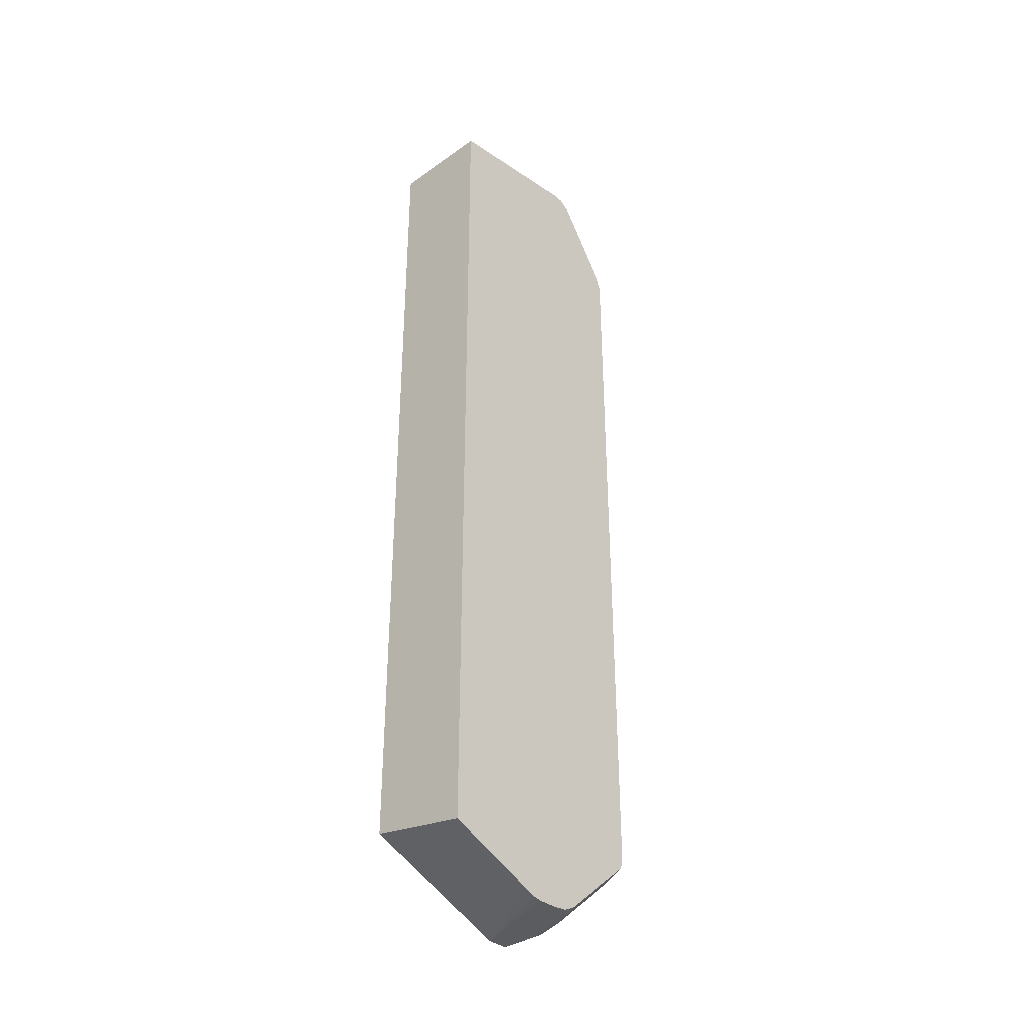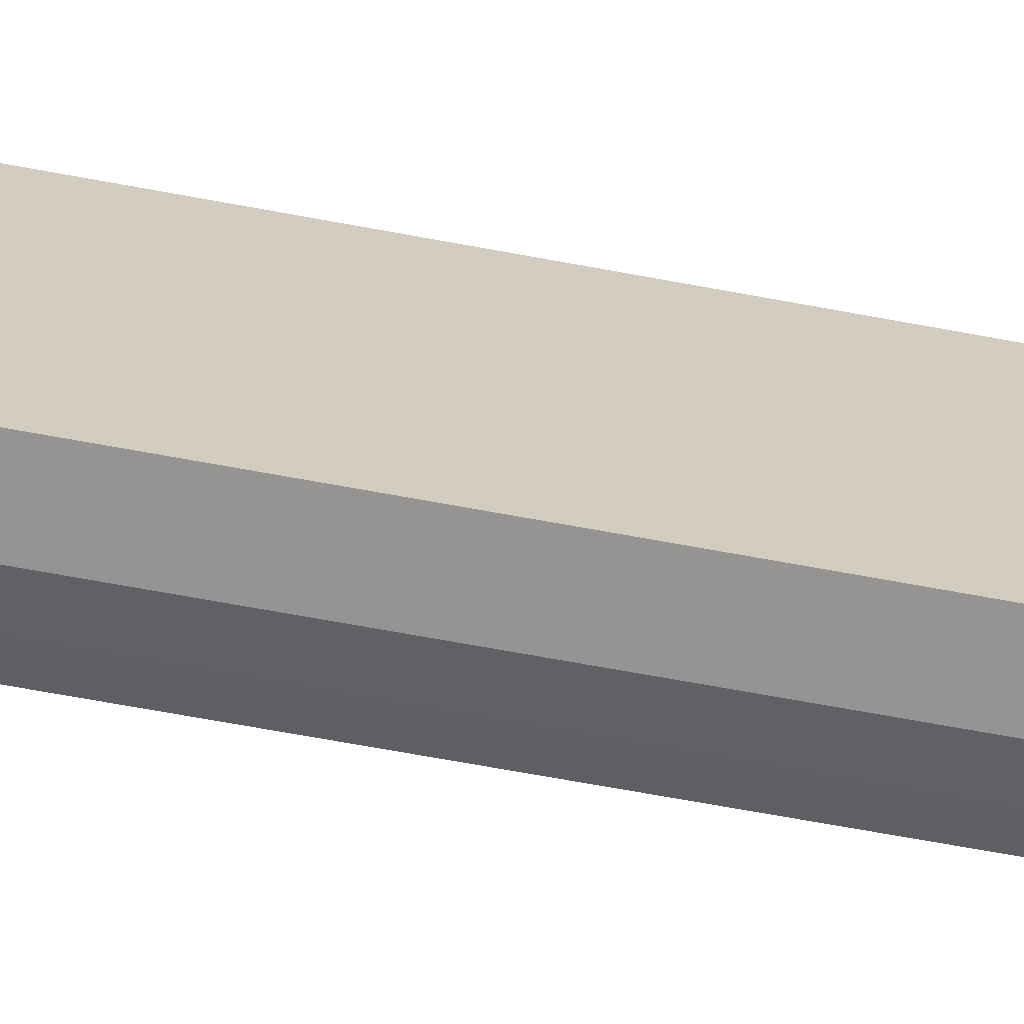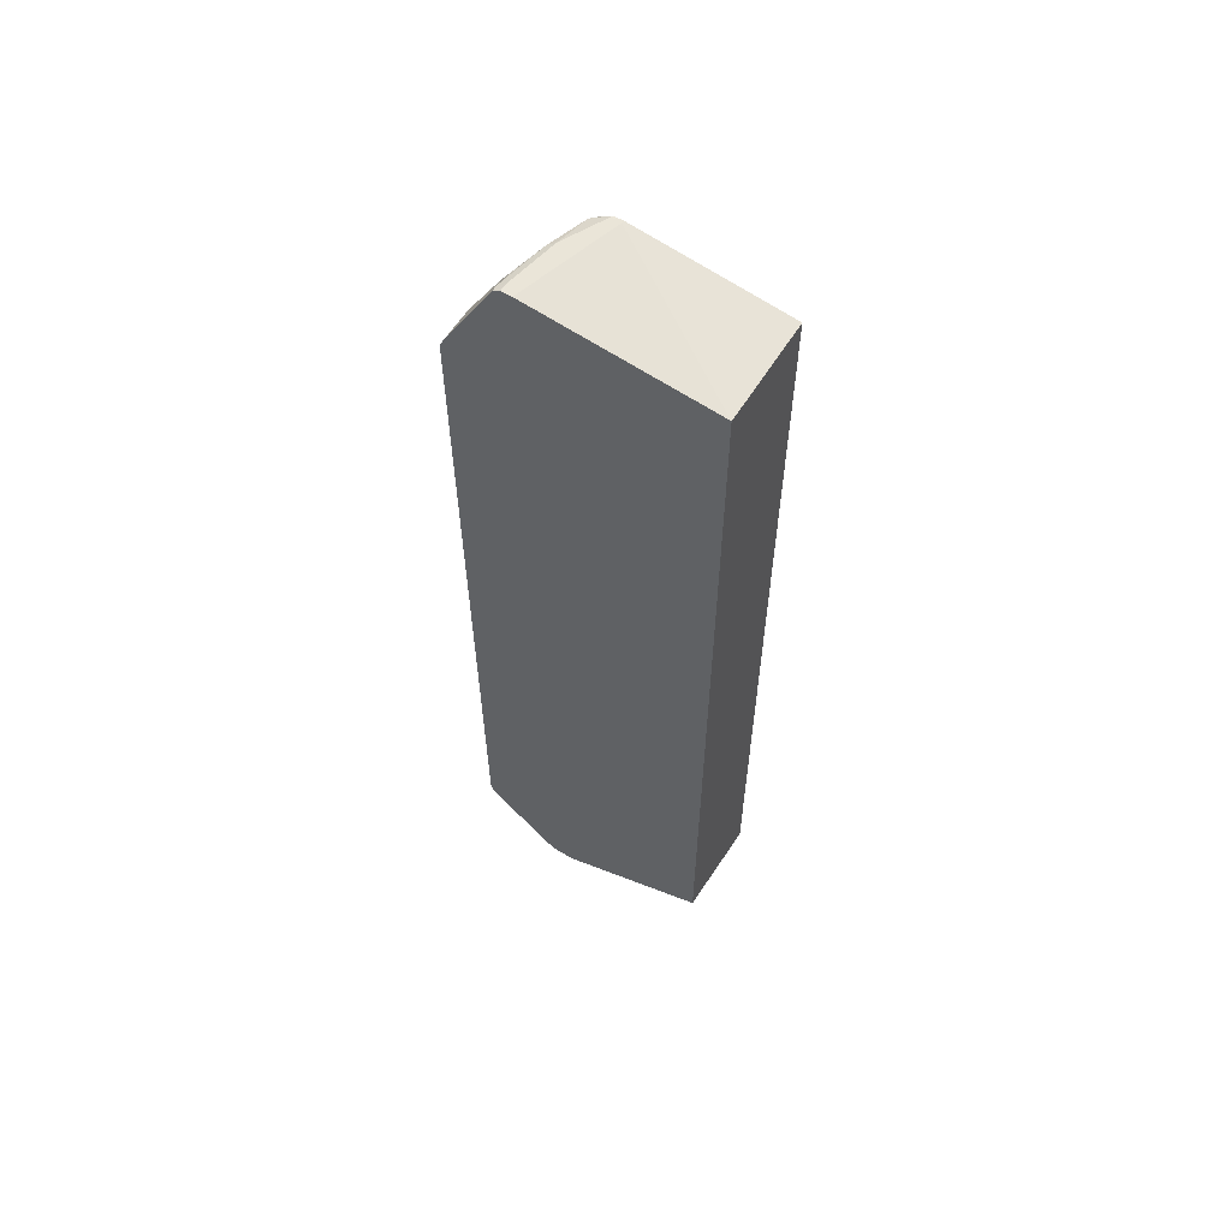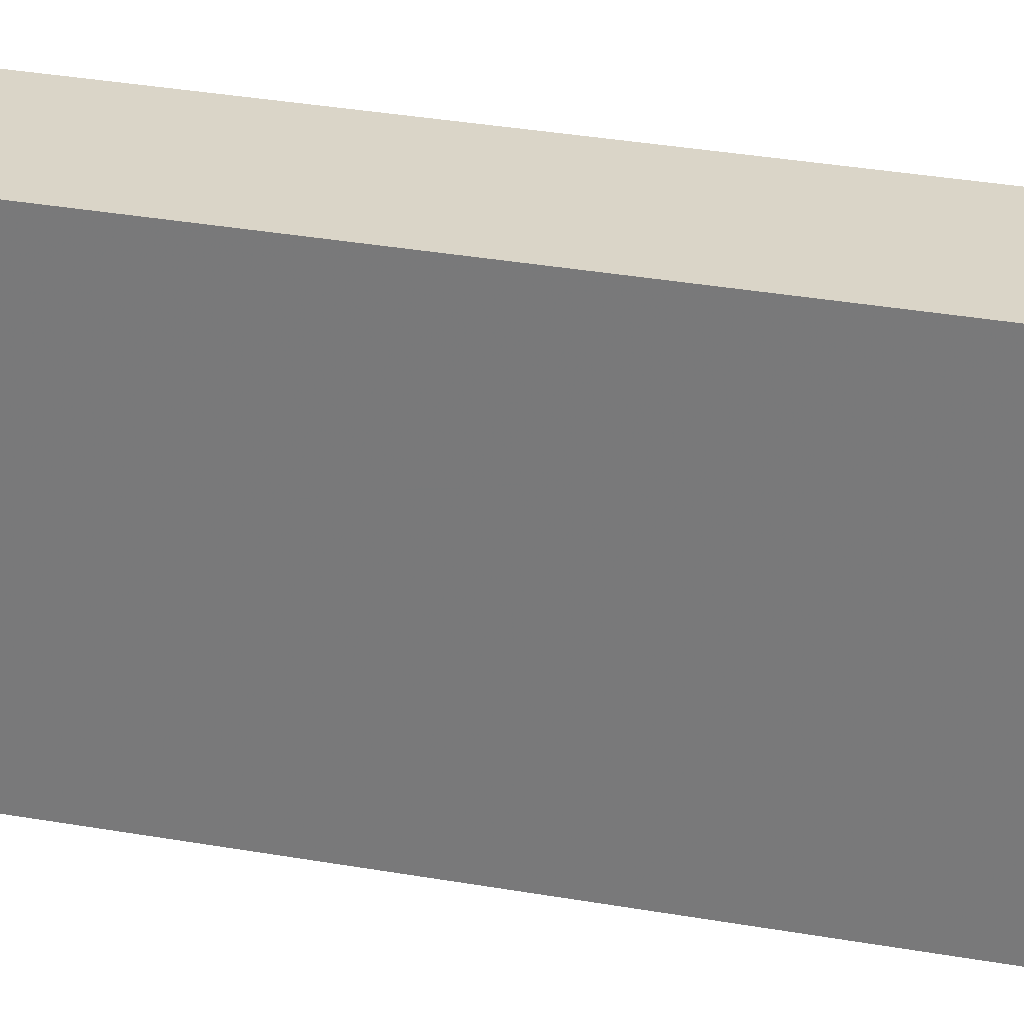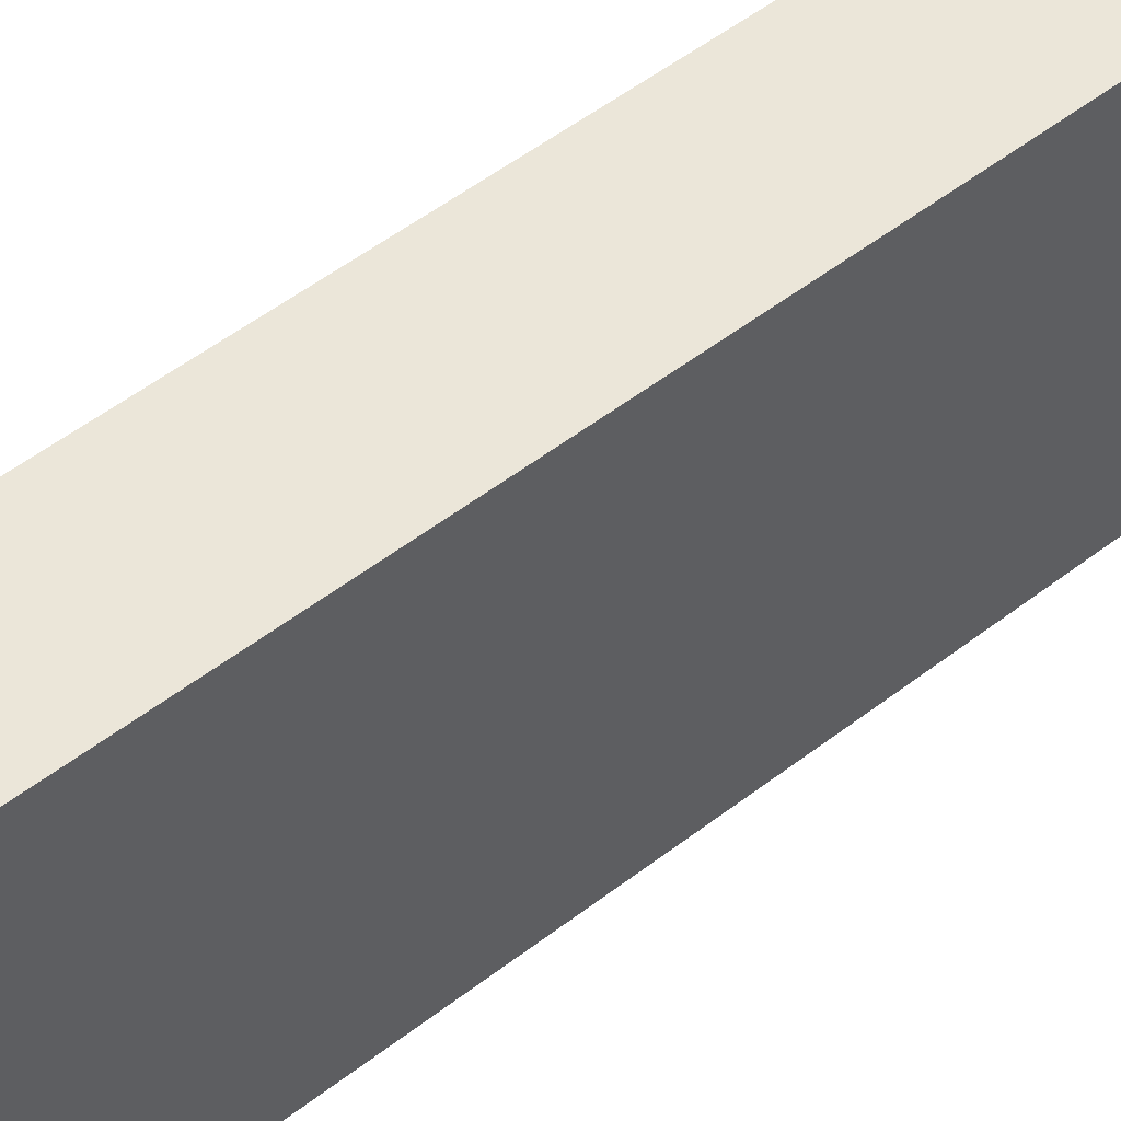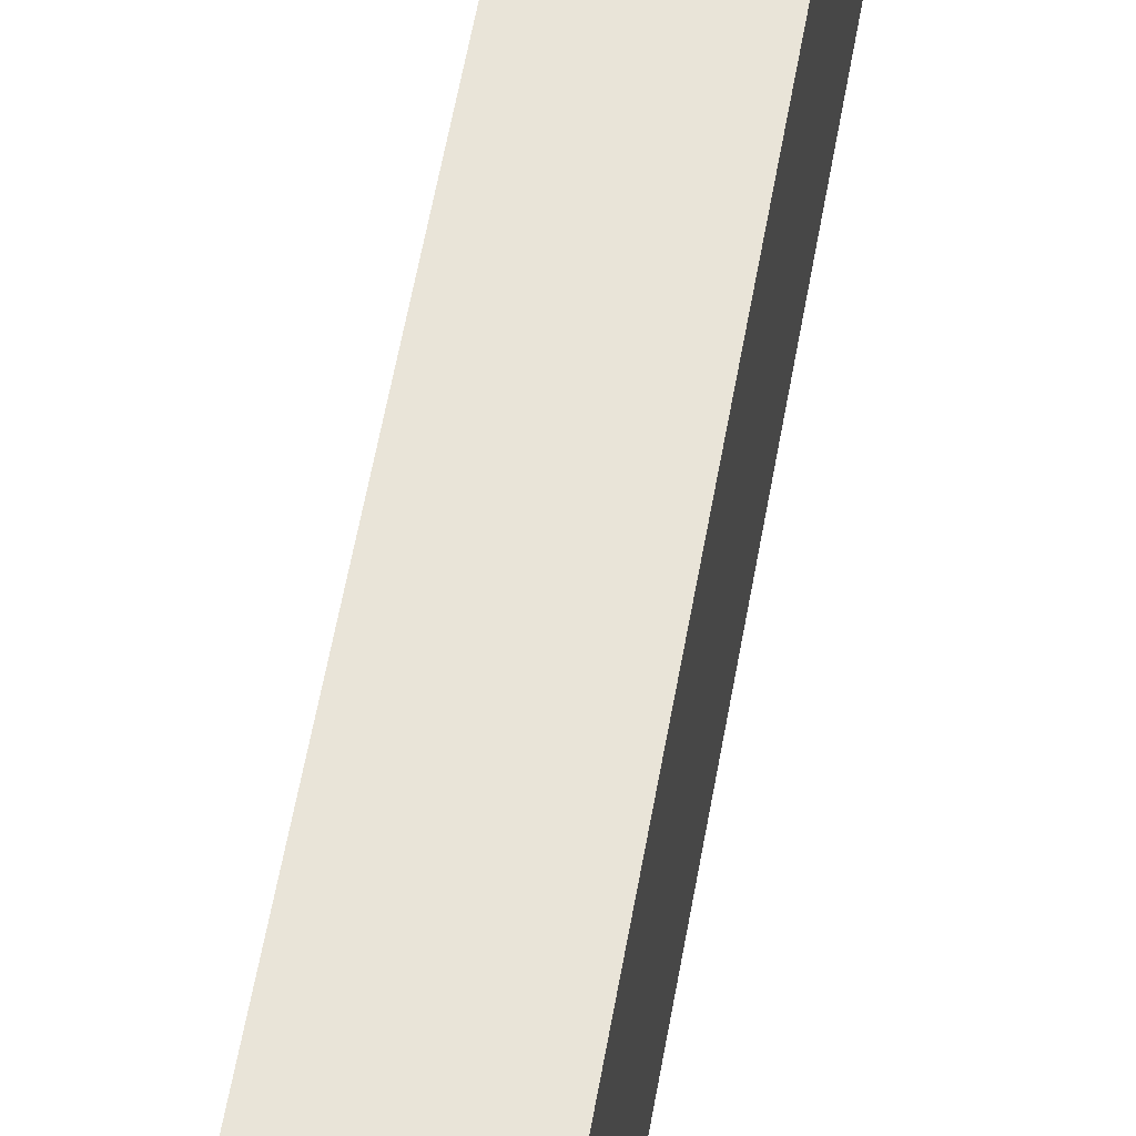
<metadata>
{"format":"obj","ext":"obj","renderer":"f3d","projection":"perspective","resolution":1024,"background":"white","views":[{"elev":-35.2,"azim":43.0,"up":"+Y"},{"elev":-67.1,"azim":-100.6,"up":"+Z"},{"elev":59.2,"azim":-58.6,"up":"+Y"},{"elev":29.2,"azim":-74.8,"up":"+Z"},{"elev":47.3,"azim":48.1,"up":"+Z"},{"elev":60.3,"azim":-169.8,"up":"+Z"}]}
</metadata>
<code>
v 0.2027 -0.8218 -0.004441
v 0.004404 -0.7894 -0.004441
v 0.1875 -0.898 -0.1876
v 0.2027 -0.8934 -0.1724
v 0.2027 0.8683 -0.004441
v 0.004307 -0.7892 -0.004441
v 0.004307 -0.908 -0.296
v 0.2027 -0.9049 -0.2003
v 0.2027 0.908 -0.296
v 0.004307 0.8683 -0.004441
v 0.004307 -0.908 -0.3355
v 0.1974 -0.908 -0.2171
v 0.2027 -0.908 -0.2171
v 0.2027 0.9069 -0.3148
v 0.1974 0.908 -0.3158
v 0.1974 0.908 -0.296
v 0.004307 0.908 -0.3553
v 0.08884 -0.903 -0.3454
v 0.07897 -0.908 -0.3355
v 0.004307 -0.8946 -0.3619
v 0.2027 -0.908 -0.2566
v 0.2027 0.8934 -0.3348
v 0.1875 0.898 -0.3454
v 0.1184 0.908 -0.3553
v 0.004307 0.908 -0.375
v 0.148 -0.903 -0.3257
v 0.03949 -0.8946 -0.3619
v 0.01974 -0.7828 -0.4869
v 0.02961 -0.7844 -0.4836
v 0.148 -0.7844 -0.4638
v 0.1382 -0.908 -0.3158
v 0.004307 -0.7828 -0.4869
v 0.1974 -0.908 -0.2763
v 0.2027 -0.9053 -0.2816
v 0.2007 0.8914 -0.3388
v 0.2027 0.7371 -0.441
v 0.1283 0.898 -0.3651
v 0.1118 0.9012 -0.3684
v 0.148 0.7402 -0.4638
v 0.01974 0.908 -0.375
v 0.004307 0.9012 -0.3882
v 0.1875 -0.903 -0.3059
v 0.004307 -0.78 -0.4883
v 0.01974 -0.7697 -0.4934
v 0.0987 -0.7763 -0.4803
v 0.1382 -0.7828 -0.4671
v 0.1579 -0.7722 -0.4688
v 0.1678 -0.7747 -0.4638
v 0.1875 -0.7844 -0.4441
v 0.1776 -0.908 -0.296
v 0.2027 -0.9017 -0.2908
v 0.2027 0.7158 -0.4487
v 0.1974 0.7105 -0.454
v 0.1678 0.7204 -0.4638
v 0.1184 0.8881 -0.375
v 0.01316 0.9012 -0.3882
v 0.125 0.7565 -0.4605
v 0.04936 0.898 -0.3849
v 0.0987 0.6908 -0.4934
v 0.08884 0.7204 -0.4836
v 0.06581 0.7368 -0.4803
v 0.004307 0.7368 -0.4803
v 0.2027 -0.892 -0.3082
v 0.2027 -0.8964 -0.3013
v 0.2027 -0.7736 -0.4464
v 0.004307 -0.7697 -0.4934
v 0.0987 -0.7499 -0.4934
v 0.1579 -0.7499 -0.4737
v 0.1711 -0.7565 -0.4671
v 0.2027 0.7078 -0.4513
v 0.1711 0.6842 -0.4671
v 0.1579 0.6908 -0.4737
v 0.1974 -0.7499 -0.454
v 0.05922 0.7105 -0.4934
v 0.004307 0.7147 -0.4913
v 0.2027 -0.7659 -0.4484
v 0.004307 0.7105 -0.4934
v 0.2027 -0.7526 -0.4513
f 34 50 42
f 37 55 38
f 36 52 53
f 36 53 54
f 36 54 39
f 37 39 55
f 38 55 57
f 39 60 61
f 38 58 56
f 39 54 59
f 39 59 60
f 41 56 61
f 39 57 55
f 39 61 57
f 34 42 51
f 38 57 58
f 33 50 34
f 25 56 41
f 30 48 49
f 24 38 56
f 41 61 62
f 24 56 40
f 25 40 56
f 26 42 31
f 26 30 49
f 26 49 42
f 28 32 43
f 28 43 44
f 28 44 67
f 28 67 45
f 28 45 46
f 28 46 30
f 28 30 29
f 30 46 47
f 31 42 50
f 42 63 64
f 68 72 71
f 42 49 65
f 54 72 59
f 56 58 57
f 56 57 61
f 59 74 60
f 59 72 68
f 59 68 67
f 60 74 61
f 61 74 75
f 61 75 62
f 65 69 76
f 68 71 69
f 69 73 78
f 69 78 76
f 74 77 75
f 23 39 37
f 53 69 71
f 53 73 69
f 53 78 73
f 53 70 78
f 42 65 63
f 43 66 44
f 44 66 77
f 44 77 74
f 44 74 59
f 44 59 67
f 45 67 47
f 42 64 51
f 45 47 46
f 47 68 69
f 47 69 48
f 48 65 49
f 48 69 65
f 52 70 53
f 53 71 72
f 53 72 54
f 47 67 68
f 23 36 39
f 30 47 48
f 23 38 24
f 1 10 6
f 1 6 2
f 2 6 7
f 2 7 3
f 3 7 8
f 3 8 4
f 5 9 16
f 5 16 10
f 6 10 17
f 6 17 25
f 6 25 41
f 6 41 62
f 6 62 75
f 6 75 77
f 6 77 66
f 1 5 10
f 1 14 9
f 1 22 14
f 1 36 22
f 23 35 36
f 1 2 3
f 1 3 4
f 1 4 8
f 1 8 13
f 1 13 21
f 1 21 34
f 6 66 43
f 1 34 51
f 1 64 63
f 1 63 65
f 1 65 76
f 1 76 78
f 1 78 70
f 1 70 52
f 1 52 36
f 1 51 64
f 6 43 32
f 1 9 5
f 6 20 11
f 14 22 23
f 14 23 15
f 15 23 24
f 18 26 31
f 18 31 19
f 18 27 28
f 18 28 29
f 11 20 18
f 18 29 30
f 20 32 28
f 20 28 27
f 21 33 34
f 22 35 23
f 22 36 35
f 6 32 20
f 23 37 38
f 18 30 26
f 11 18 19
f 18 20 27
f 10 16 17
f 6 11 7
f 7 19 31
f 7 31 50
f 7 50 33
f 7 33 21
f 7 21 13
f 7 13 12
f 7 12 8
f 7 11 19
f 9 14 15
f 9 15 24
f 9 24 40
f 9 40 25
f 9 25 17
f 9 17 16
f 8 12 13

</code>
